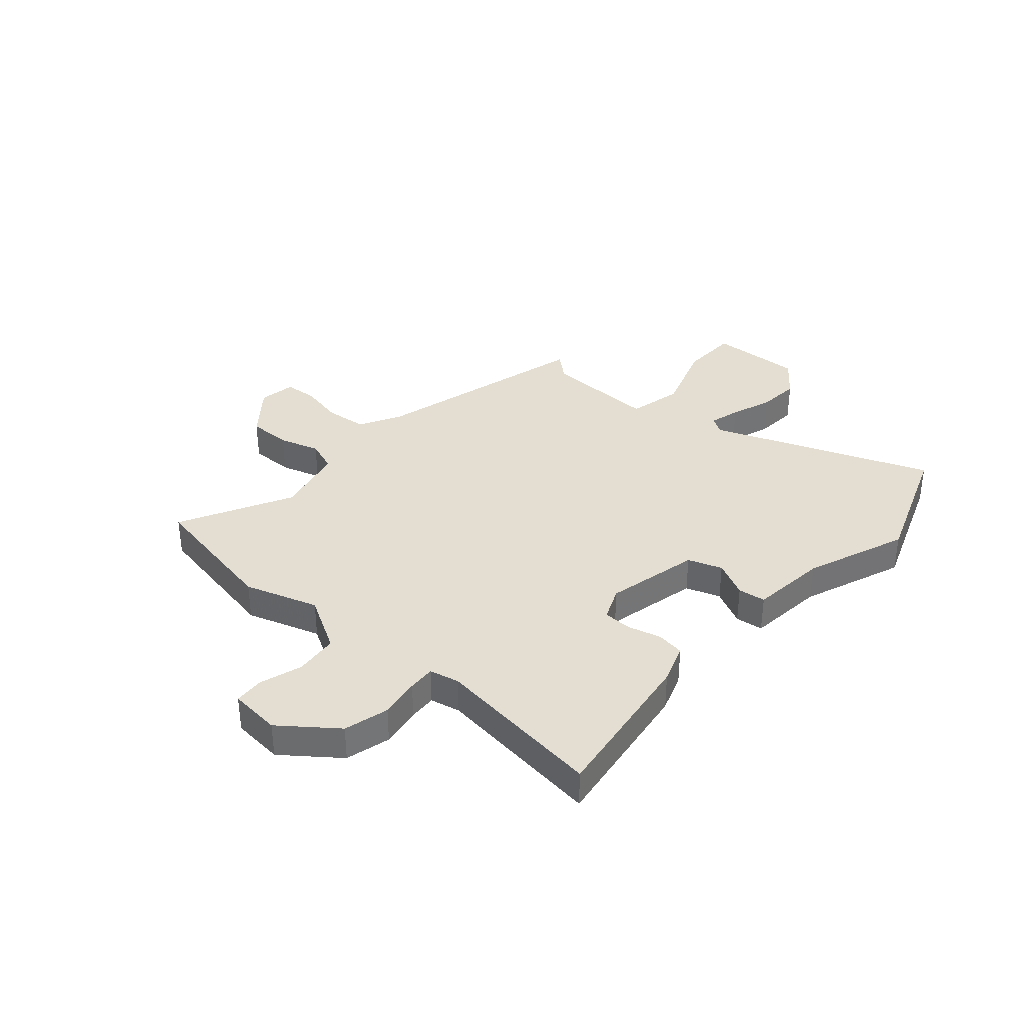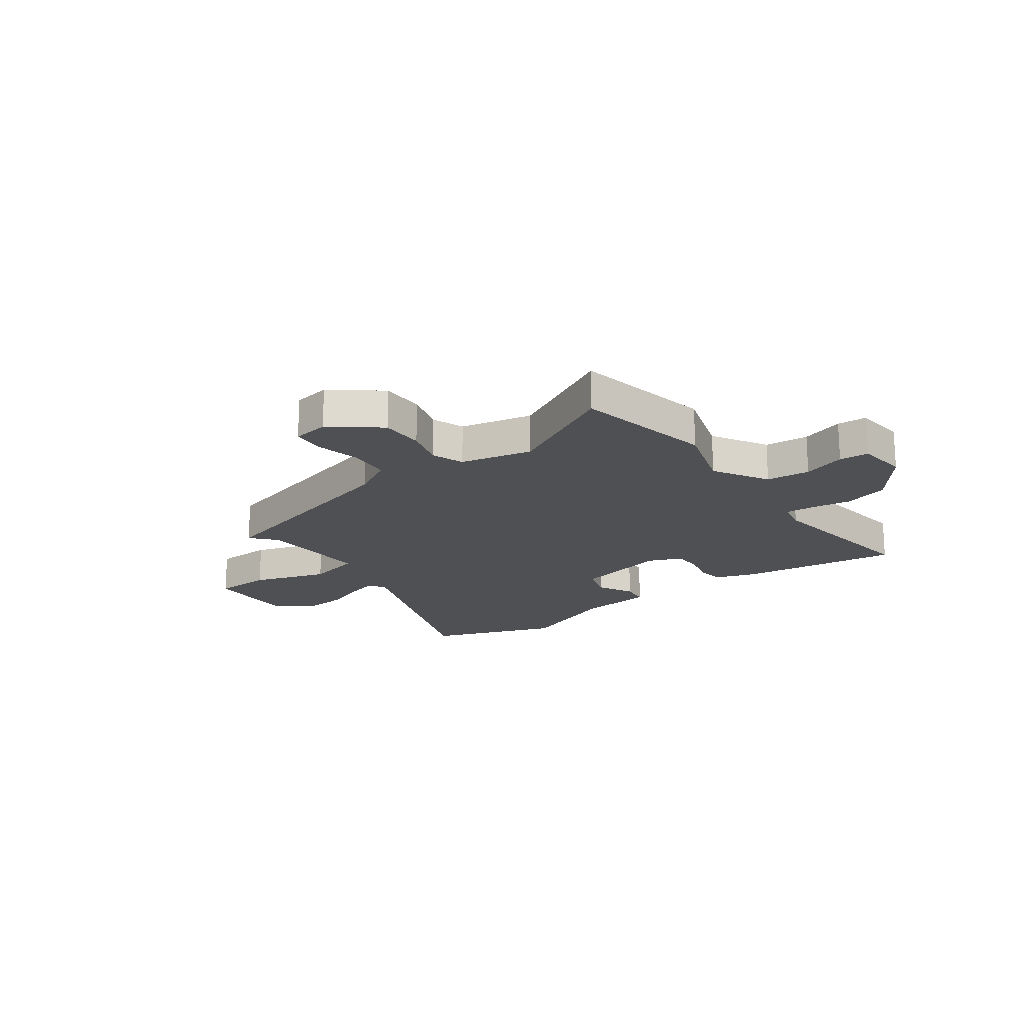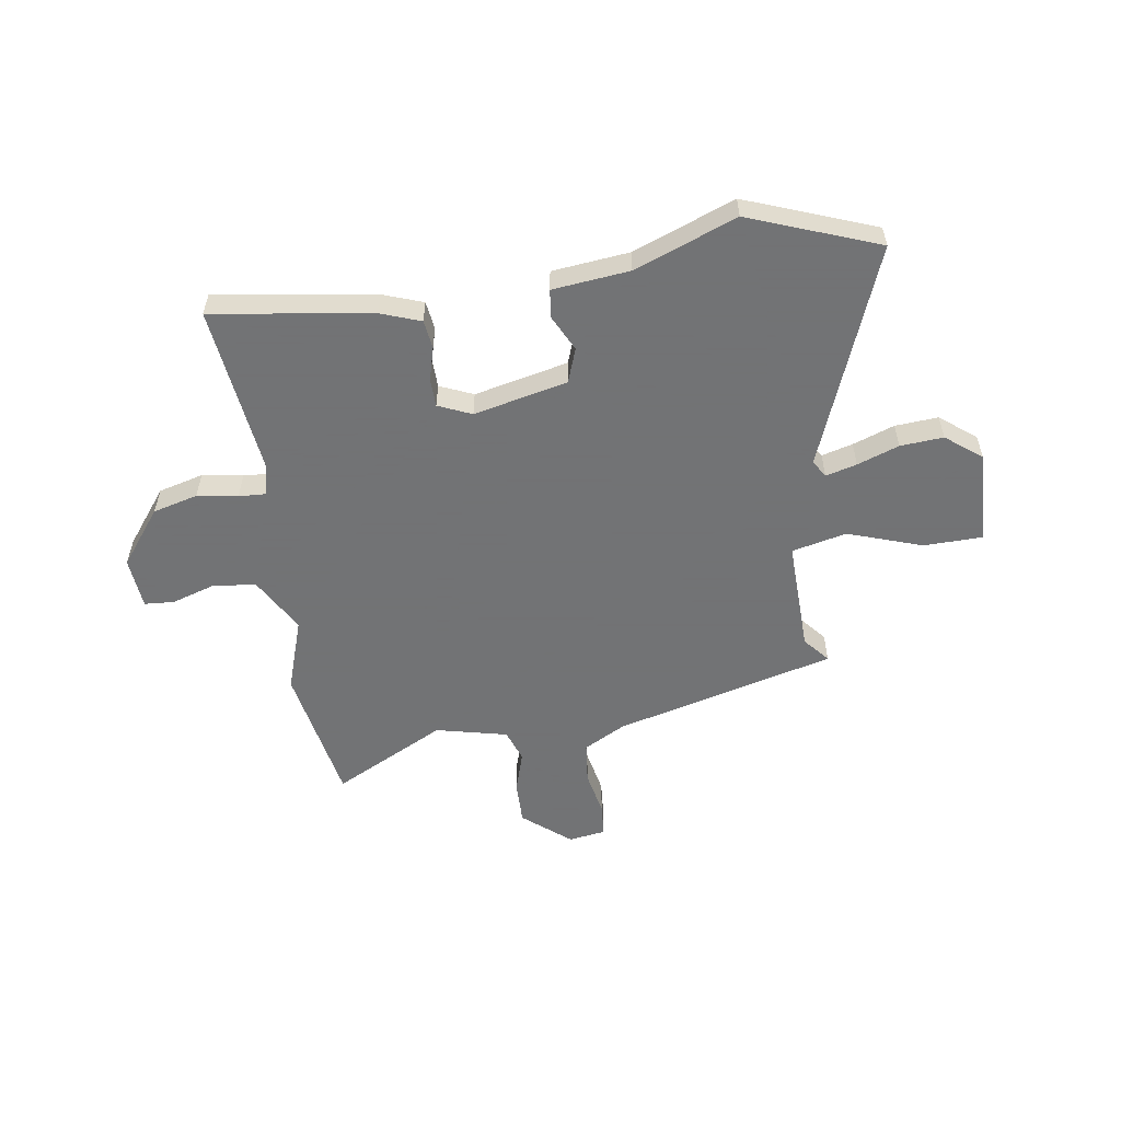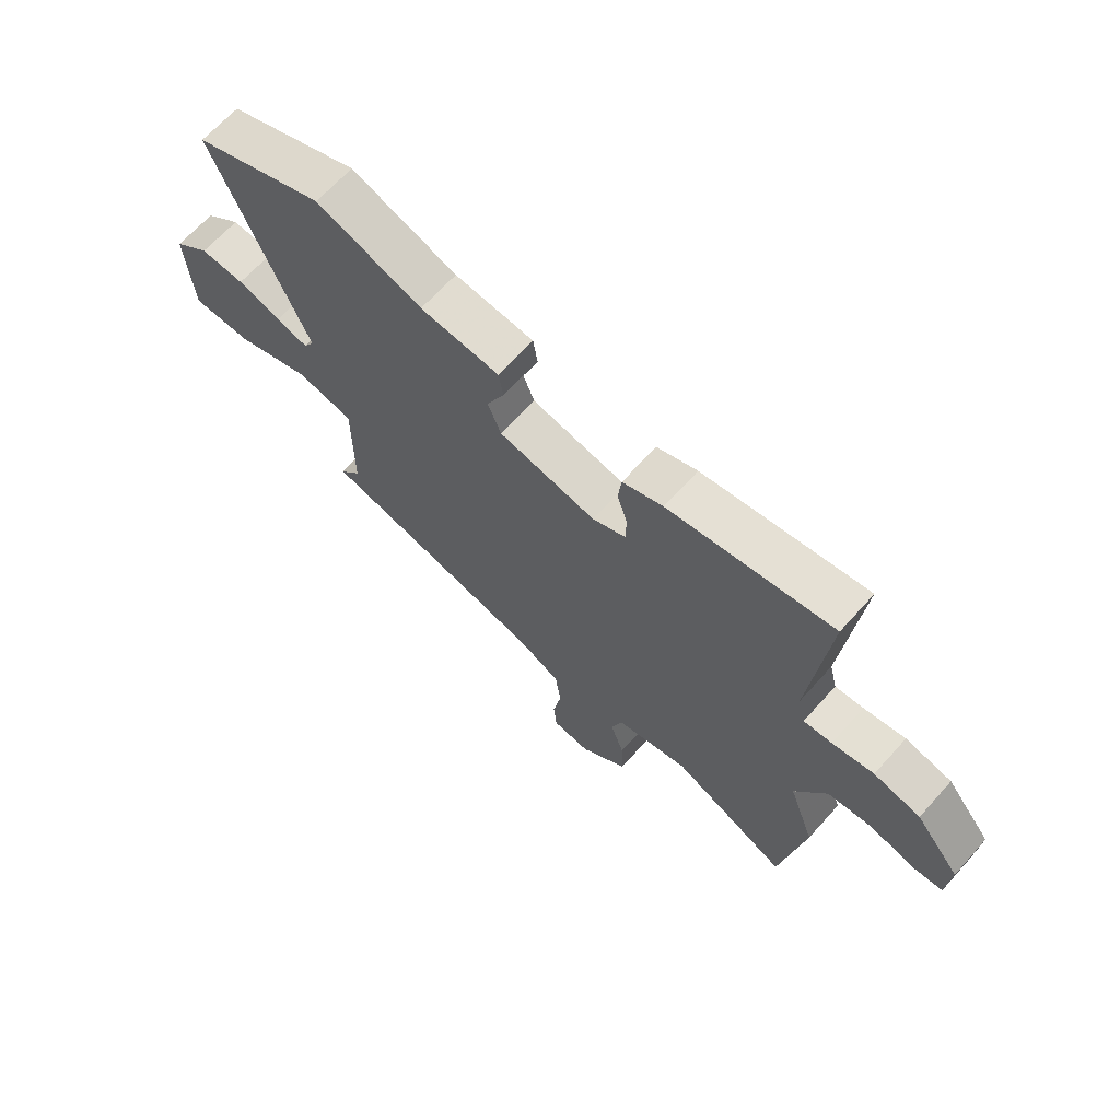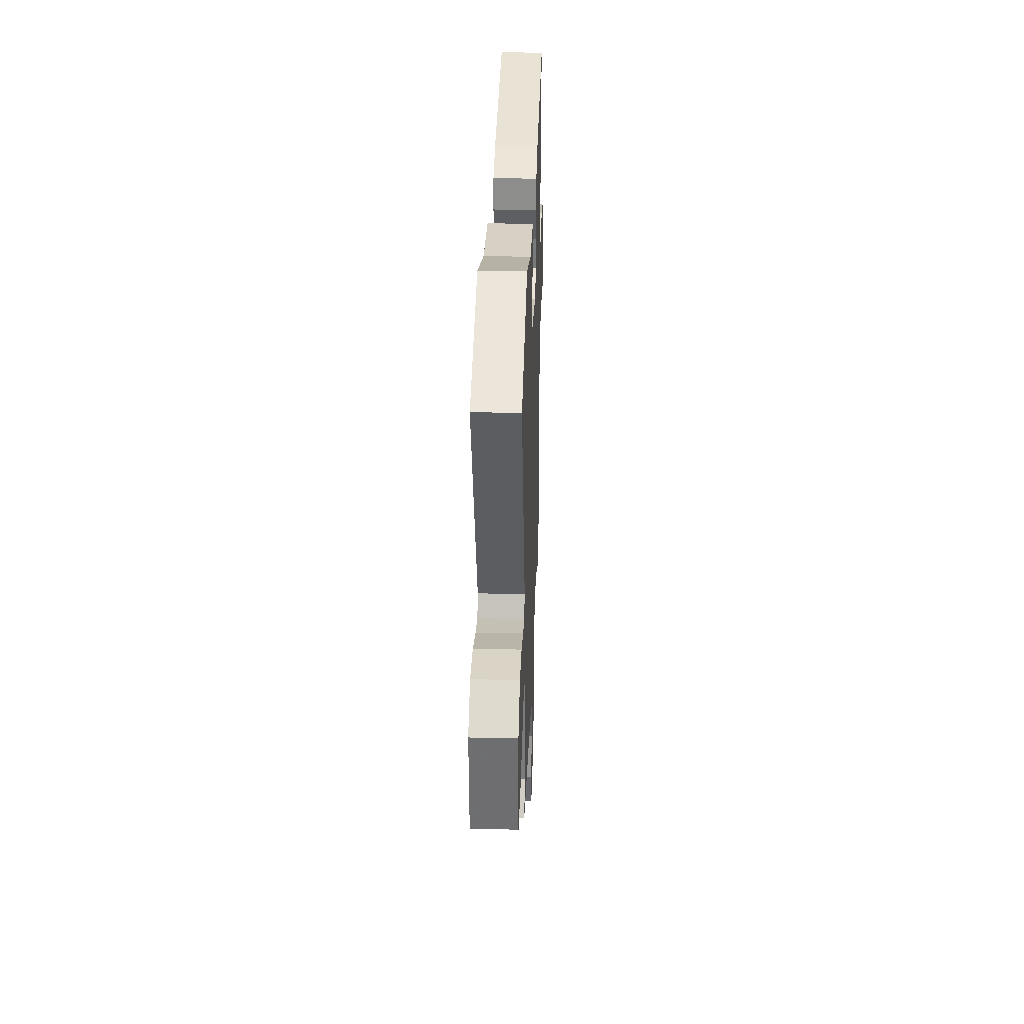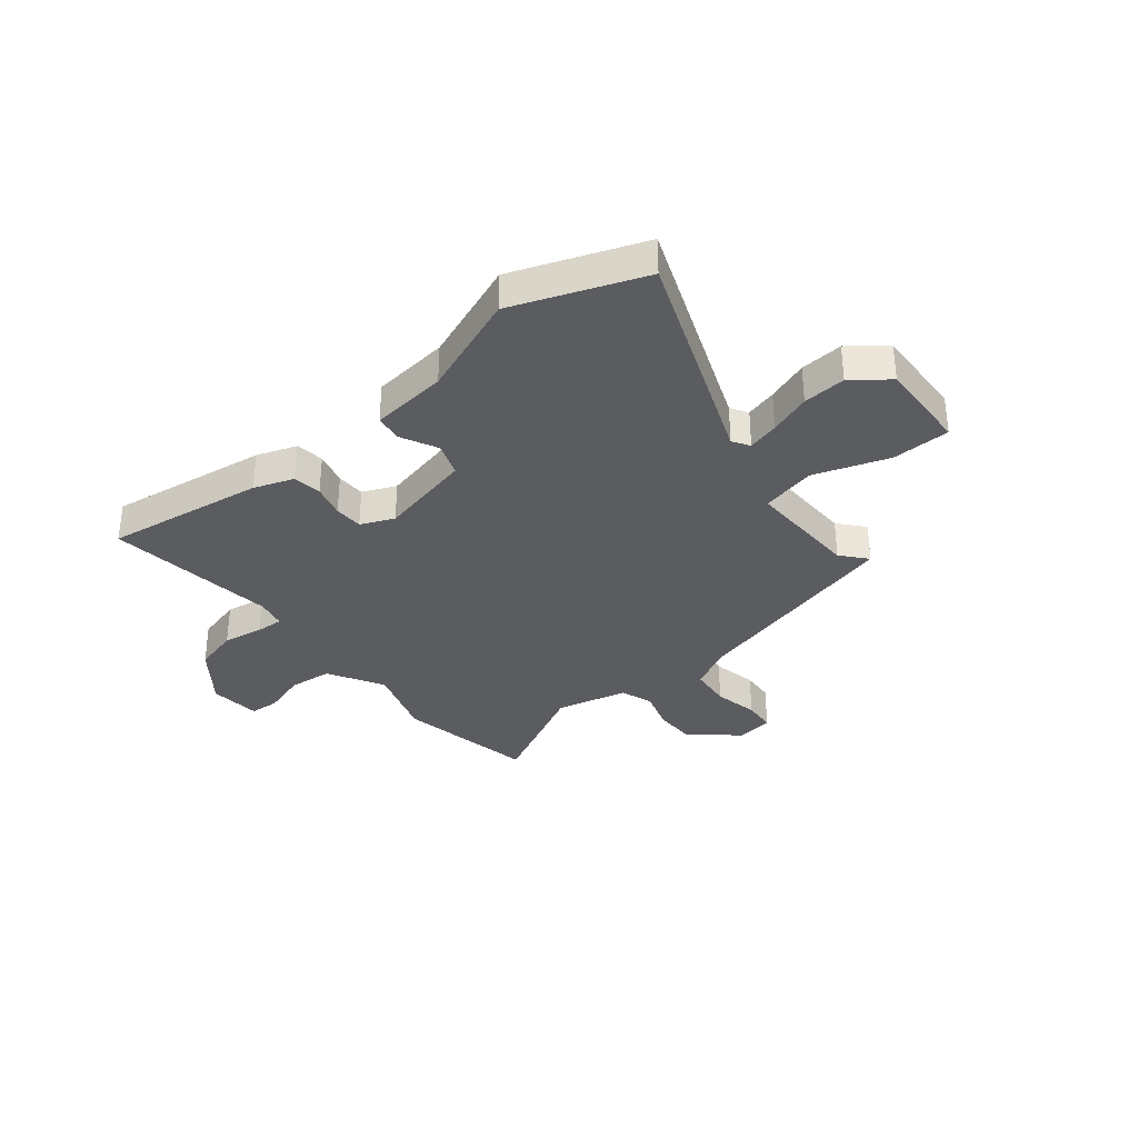
<metadata>
{"format":"obj","ext":"obj","renderer":"f3d","projection":"perspective","resolution":1024,"background":"white","views":[{"elev":36.0,"azim":-47.2,"up":"+Y"},{"elev":-18.7,"azim":-141.8,"up":"+Y"},{"elev":-55.7,"azim":9.8,"up":"+Y"},{"elev":66.9,"azim":-138.0,"up":"+Z"},{"elev":31.7,"azim":91.9,"up":"+Z"},{"elev":-33.8,"azim":40.4,"up":"+Y"}]}
</metadata>
<code>
v -0.49 0.07 -0.561
v -0.532 0.07 -0.301
v -0.484 0.07 -0.166
v -0.54 0.07 -0.062
v -0.621 0.07 -0.052
v -0.701 0.07 -0.075
v -0.756 0.07 -0.07
v -0.762 0.07 0.026
v -0.681 0.07 0.126
v -0.597 0.07 0.146
v -0.522 0.07 0.132
v -0.471 0.07 0.128
v -0.457 0.07 0.183
v -0.488 0.07 0.501
v -0.193 0.07 0.451
v -0.12 0.07 0.423
v -0.114 0.07 0.37
v -0.132 0.07 0.309
v -0.132 0.07 0.256
v -0.071 0.07 0.228
v 0.104 0.07 0.263
v 0.128 0.07 0.326
v 0.096 0.07 0.394
v 0.104 0.07 0.445
v 0.247 0.07 0.457
v 0.438 0.07 0.525
v 0.675 0.07 0.43
v 0.508 0.07 0.027
v 0.527 0.07 -0.005
v 0.585 0.07 0.009
v 0.663 0.07 0.035
v 0.743 0.07 0.039
v 0.808 0.07 -0.014
v 0.797 0.07 -0.186
v 0.689 0.07 -0.186
v 0.552 0.07 -0.136
v 0.45 0.07 -0.157
v 0.451 0.07 -0.367
v 0.49 0.07 -0.415
v 0.079 0.07 -0.512
v 0.001 0.07 -0.552
v -0.009 0.07 -0.629
v 0.006 0.07 -0.713
v 0 0.07 -0.774
v -0.069 0.07 -0.783
v -0.155 0.07 -0.709
v -0.152 0.07 -0.628
v -0.127 0.07 -0.553
v -0.147 0.07 -0.493
v -0.279 0.07 -0.459
v -0.49 0 -0.561
v -0.532 0 -0.301
v -0.484 0 -0.166
v -0.54 0 -0.062
v -0.621 0 -0.052
v -0.701 0 -0.075
v -0.756 0 -0.07
v -0.762 0 0.026
v -0.681 0 0.126
v -0.597 0 0.146
v -0.522 0 0.132
v -0.471 0 0.128
v -0.457 0 0.183
v -0.488 0 0.501
v -0.193 0 0.451
v -0.12 0 0.423
v -0.114 0 0.37
v -0.132 0 0.309
v -0.132 0 0.256
v -0.071 0 0.228
v 0.104 0 0.263
v 0.128 0 0.326
v 0.096 0 0.394
v 0.104 0 0.445
v 0.247 0 0.457
v 0.438 0 0.525
v 0.675 0 0.43
v 0.508 0 0.027
v 0.527 0 -0.005
v 0.585 0 0.009
v 0.663 0 0.035
v 0.743 0 0.039
v 0.808 0 -0.014
v 0.797 0 -0.186
v 0.689 0 -0.186
v 0.552 0 -0.136
v 0.45 0 -0.157
v 0.451 0 -0.367
v 0.49 0 -0.415
v 0.079 0 -0.512
v 0.001 0 -0.552
v -0.009 0 -0.629
v 0.006 0 -0.713
v 0 0 -0.774
v -0.069 0 -0.783
v -0.155 0 -0.709
v -0.152 0 -0.628
v -0.127 0 -0.553
v -0.147 0 -0.493
v -0.279 0 -0.459
f 45 46 47 48
f 43 44 45 48
f 42 43 48 49
f 41 42 49
f 40 41 49
f 38 39 40 49
f 37 38 49 50
f 33 34 35 36
f 33 36 37
f 30 31 32 33
f 29 30 33 37
f 28 29 37 50
f 25 26 27 28
f 22 23 24 25
f 21 22 25 28
f 20 21 28 50
f 15 16 17 18
f 13 14 15 18
f 12 13 18 19
f 8 9 10 11
f 8 11 12
f 5 6 7 8
f 4 5 8 12
f 3 4 12 19
f 3 19 20 50
f 1 2 3 50
f 98 97 96 95
f 98 95 94 93
f 99 98 93 92
f 99 92 91
f 99 91 90
f 99 90 89 88
f 100 99 88 87
f 86 85 84 83
f 87 86 83
f 83 82 81 80
f 87 83 80 79
f 100 87 79 78
f 78 77 76 75
f 75 74 73 72
f 78 75 72 71
f 100 78 71 70
f 68 67 66 65
f 68 65 64 63
f 69 68 63 62
f 61 60 59 58
f 62 61 58
f 58 57 56 55
f 62 58 55 54
f 69 62 54 53
f 100 70 69 53
f 100 53 52 51
f 1 51 52 2
f 2 52 53 3
f 3 53 54 4
f 4 54 55 5
f 5 55 56 6
f 6 56 57 7
f 7 57 58 8
f 8 58 59 9
f 9 59 60 10
f 10 60 61 11
f 11 61 62 12
f 12 62 63 13
f 13 63 64 14
f 14 64 65 15
f 15 65 66 16
f 16 66 67 17
f 17 67 68 18
f 18 68 69 19
f 19 69 70 20
f 20 70 71 21
f 21 71 72 22
f 22 72 73 23
f 23 73 74 24
f 24 74 75 25
f 25 75 76 26
f 26 76 77 27
f 27 77 78 28
f 28 78 79 29
f 29 79 80 30
f 30 80 81 31
f 31 81 82 32
f 32 82 83 33
f 33 83 84 34
f 34 84 85 35
f 35 85 86 36
f 36 86 87 37
f 37 87 88 38
f 38 88 89 39
f 39 89 90 40
f 40 90 91 41
f 41 91 92 42
f 42 92 93 43
f 43 93 94 44
f 44 94 95 45
f 45 95 96 46
f 46 96 97 47
f 47 97 98 48
f 48 98 99 49
f 49 99 100 50
f 50 100 51 1

</code>
